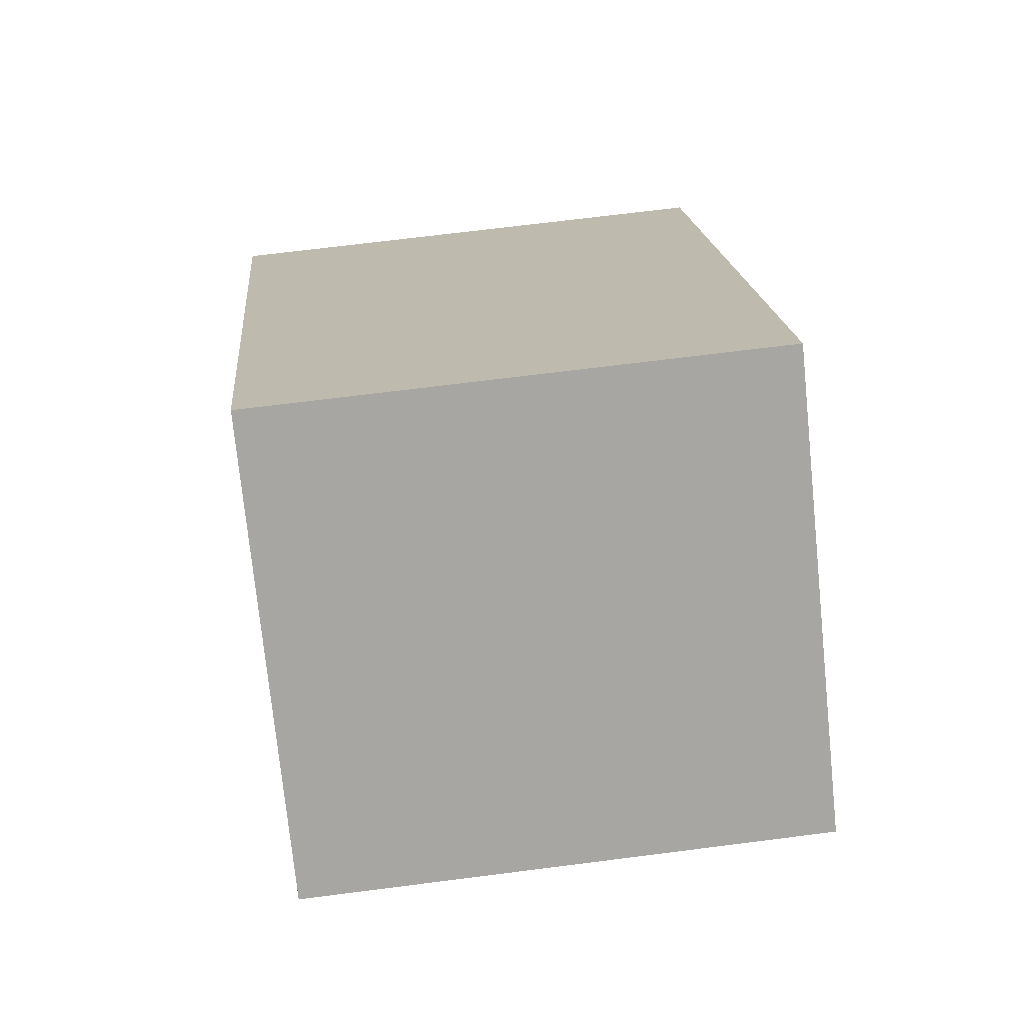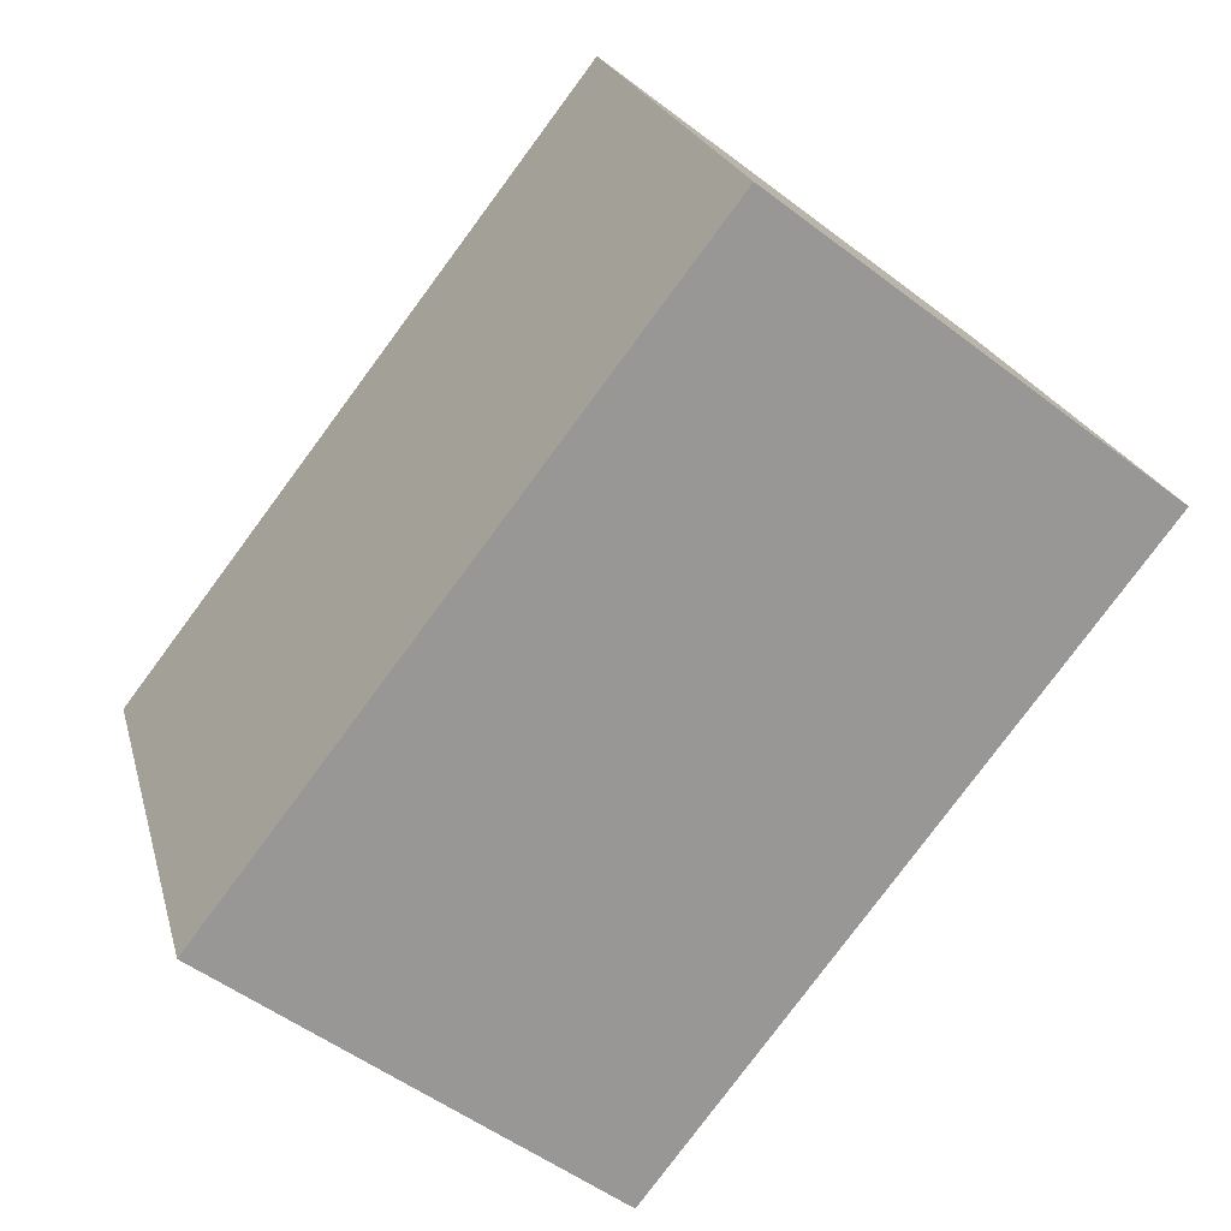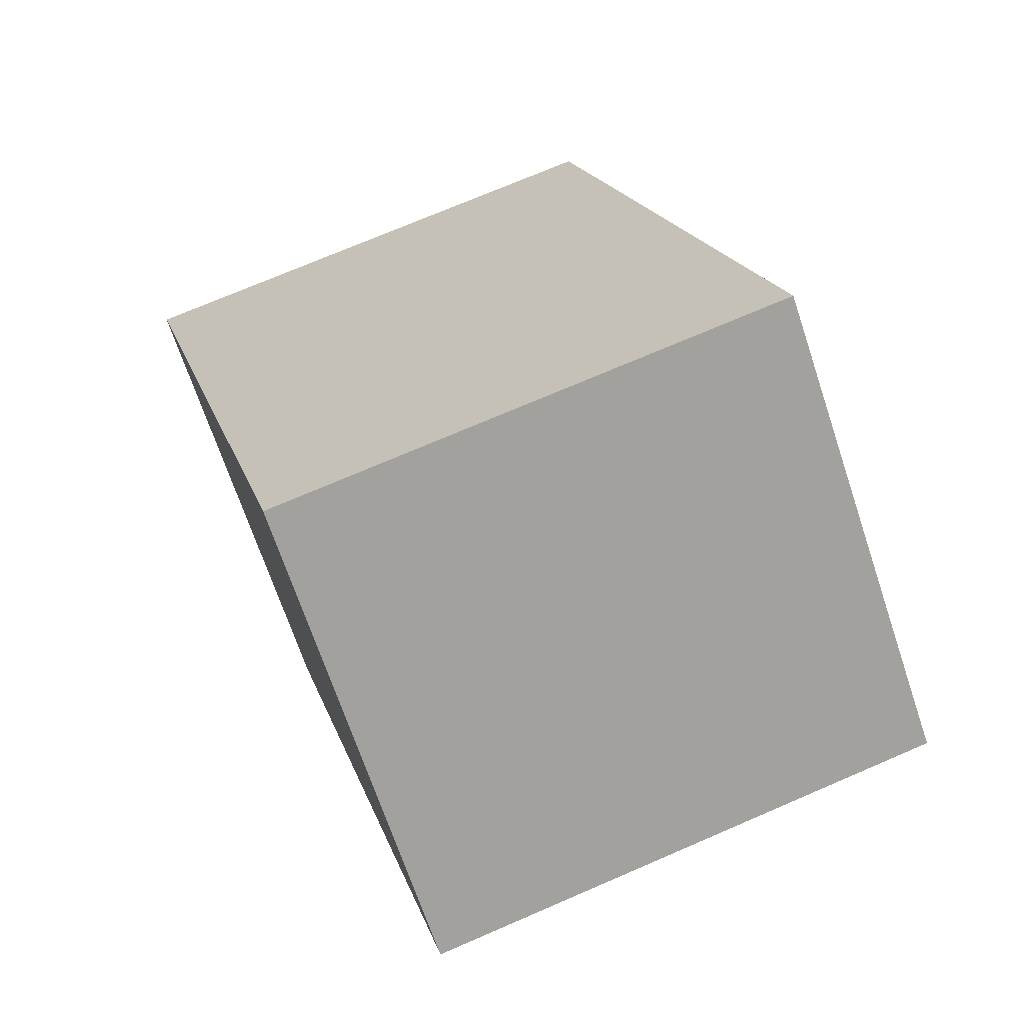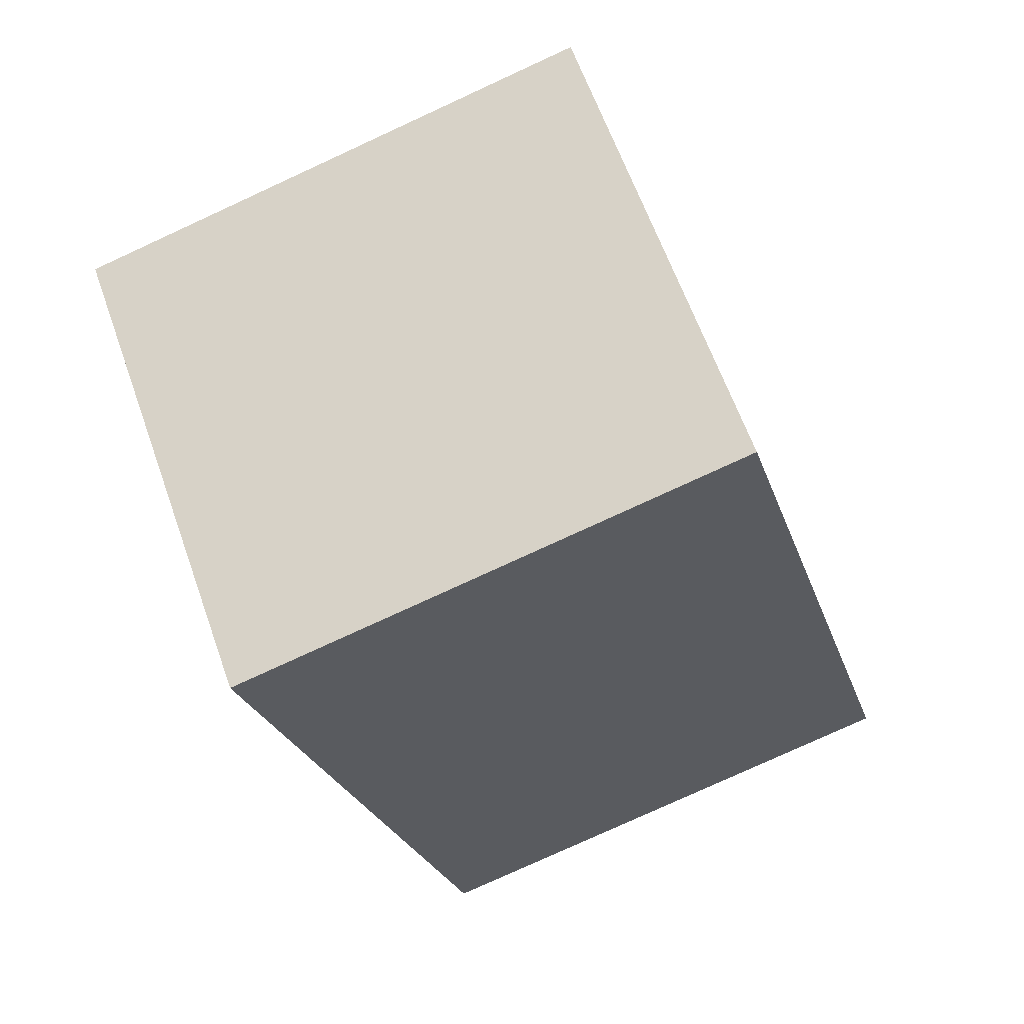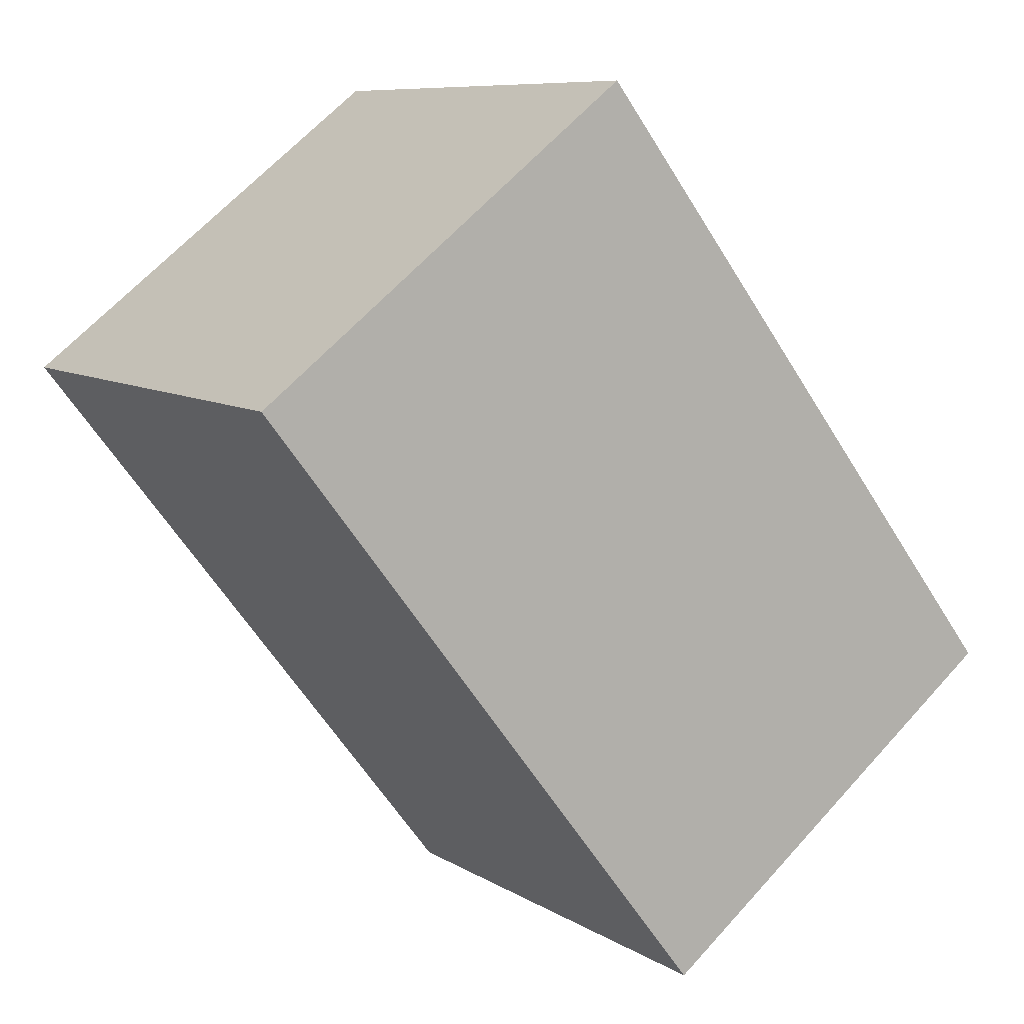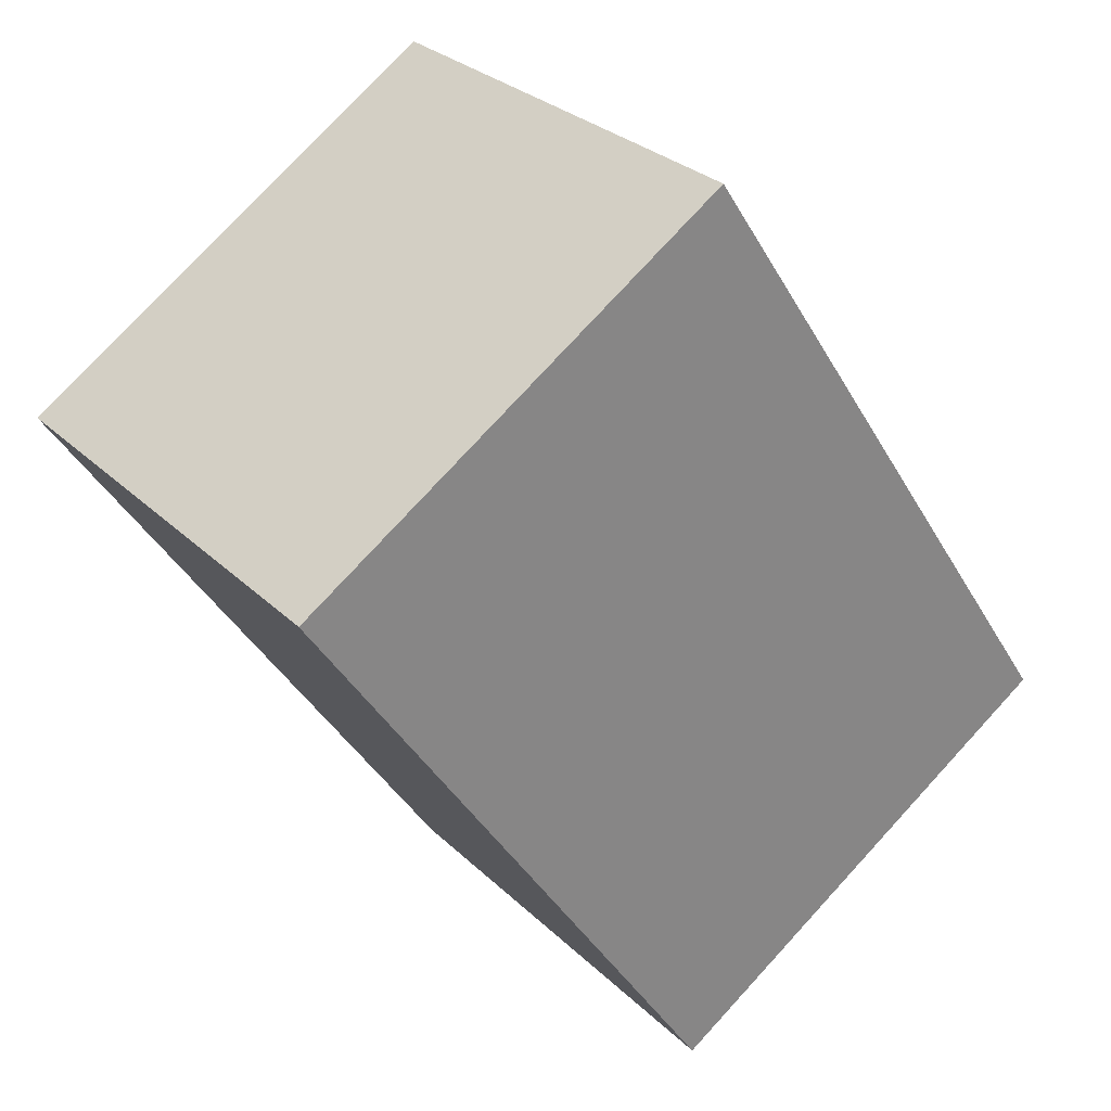
<metadata>
{"format":"obj","ext":"obj","renderer":"f3d","projection":"perspective","resolution":1024,"background":"white","views":[{"elev":68.8,"azim":82.7,"up":"+Z"},{"elev":21.7,"azim":-13.7,"up":"+Z"},{"elev":72.2,"azim":66.6,"up":"+Z"},{"elev":-78.1,"azim":-65.3,"up":"+Z"},{"elev":8.6,"azim":147.7,"up":"+Z"},{"elev":77.5,"azim":-137.4,"up":"+Z"}]}
</metadata>
<code>
v  1.834 2.013 2.369
v  1.481 2.013 -1.146
v  0 2.013 1.233e-16
v  3.315 2.013 1.223
v  1.481 7.017e-17 -1.146
v  0 0 0
v  1.834 -1.451e-16 2.369
v  3.315 -7.489e-17 1.223
g defaultobject
f 1 2 3
f 2 1 4
f 5 3 2
f 3 5 6
f 6 1 3
f 1 6 7
f 7 4 1
f 4 7 8
f 8 2 4
f 2 8 5
f 5 7 6
f 7 5 8

</code>
